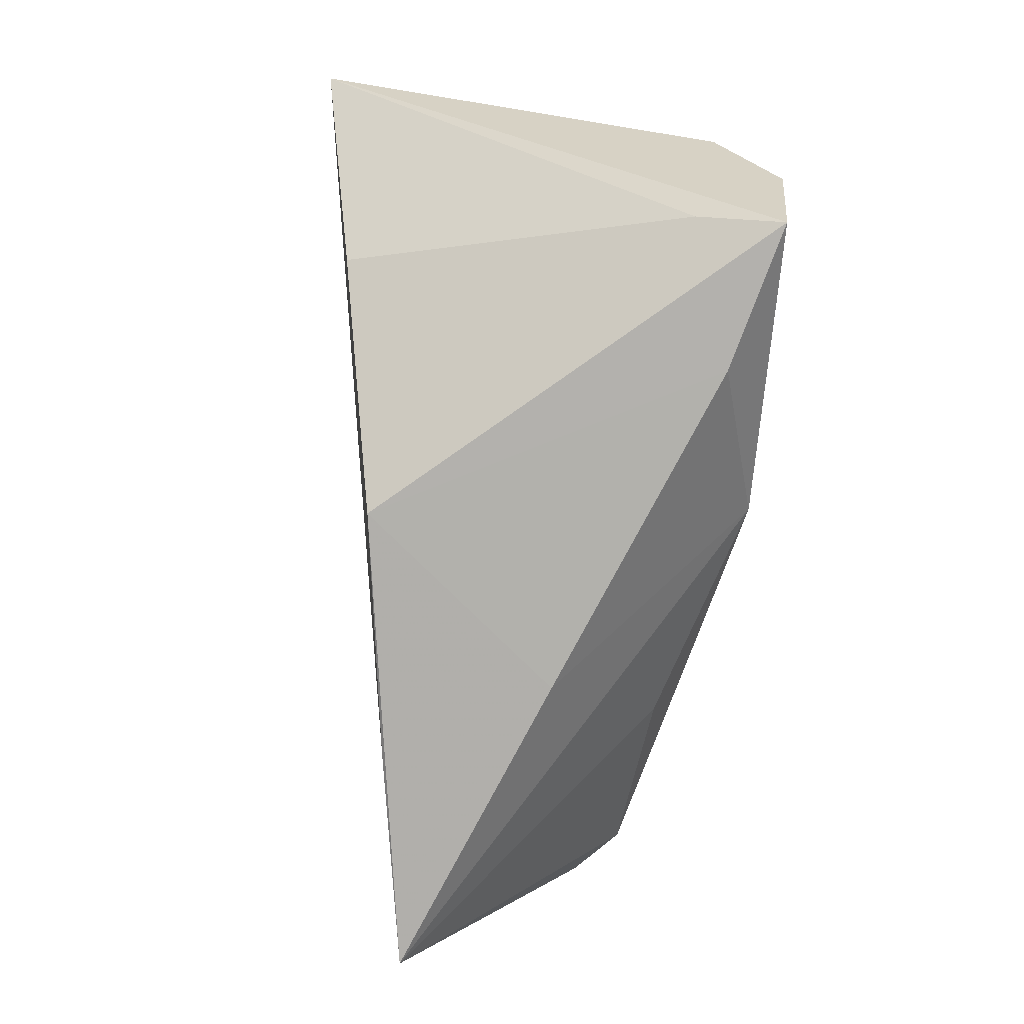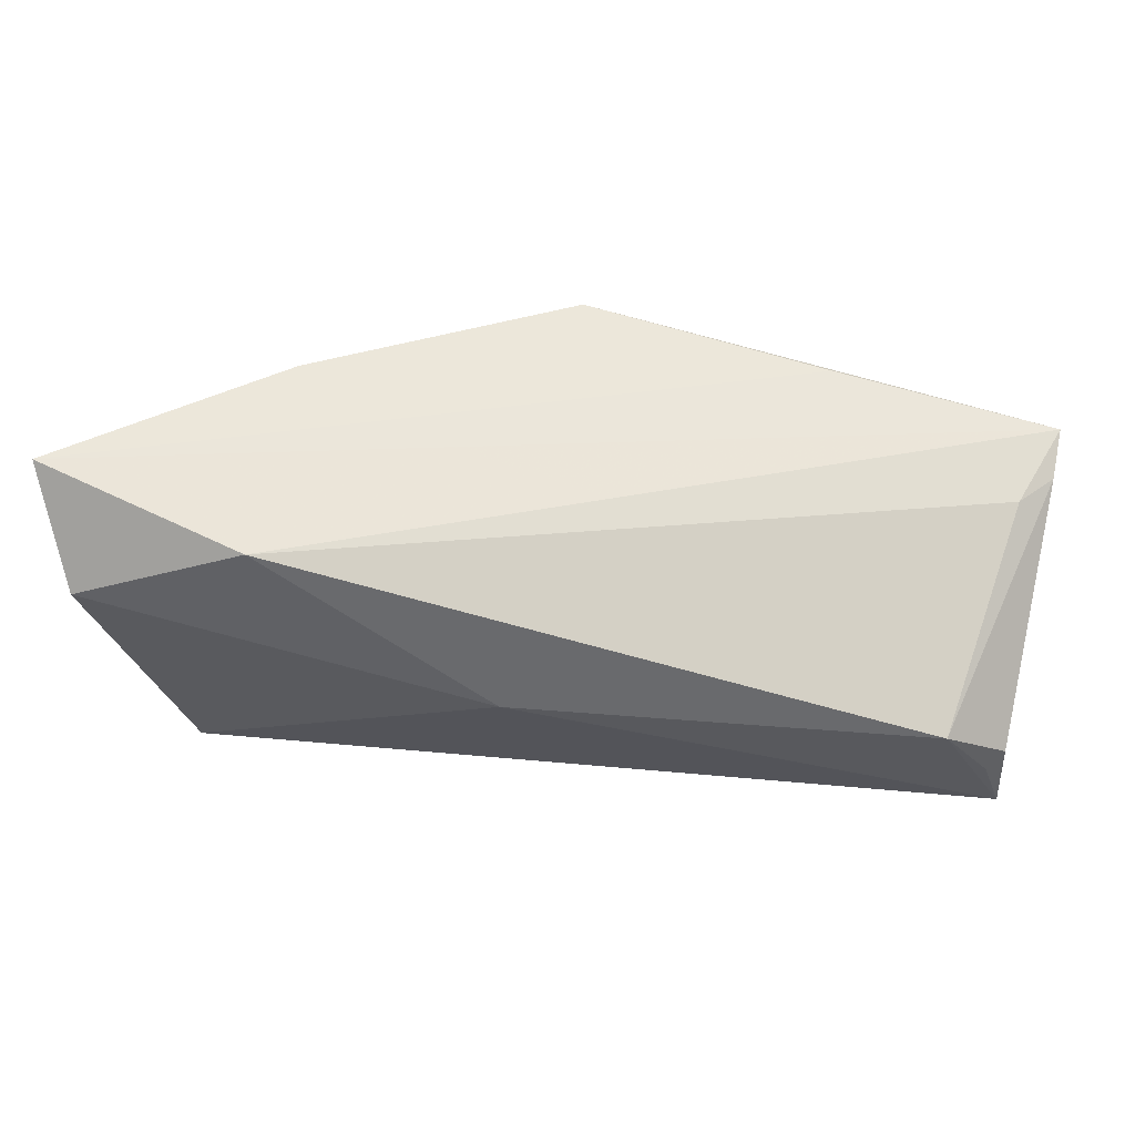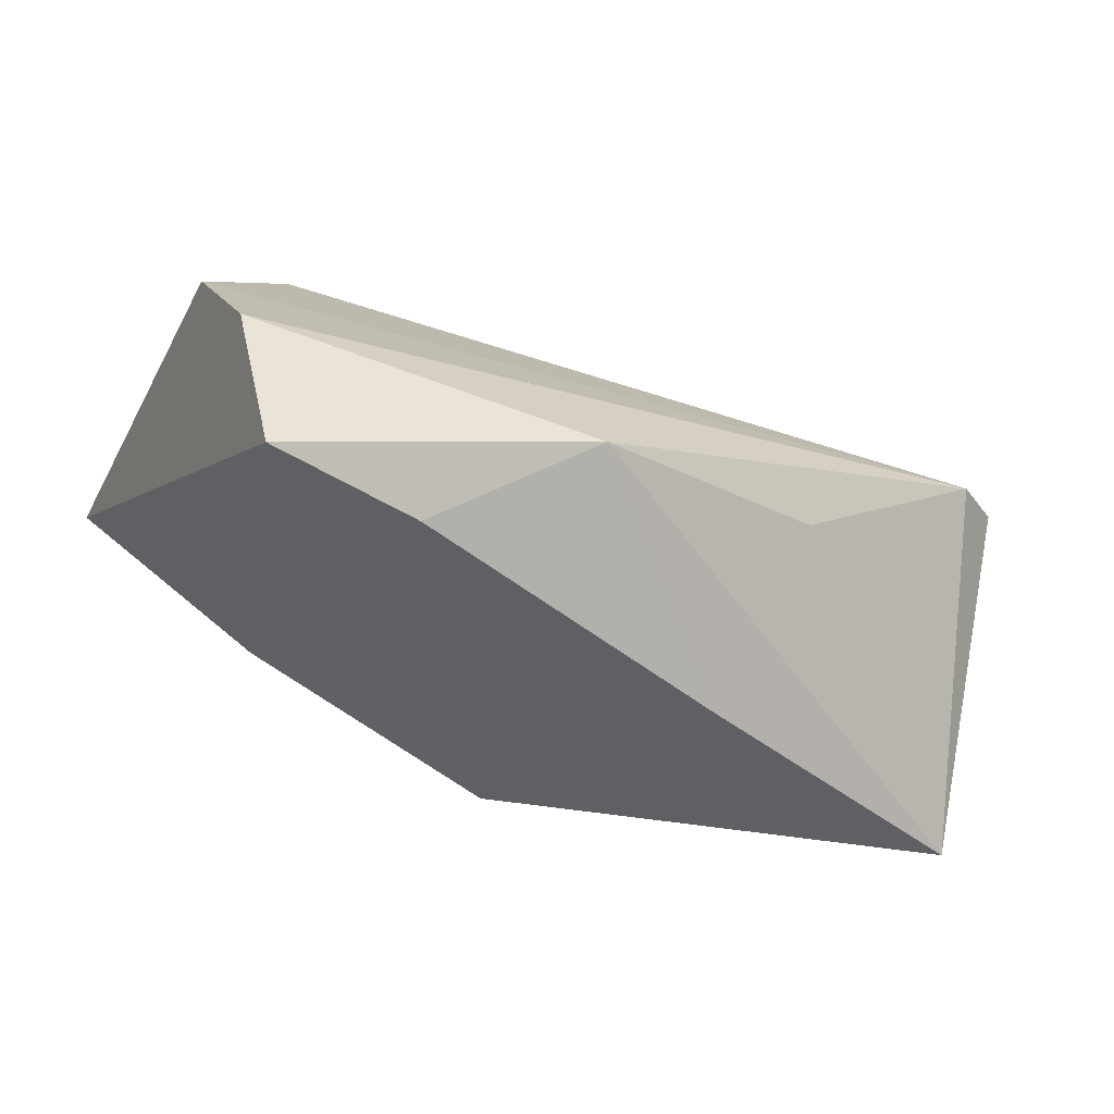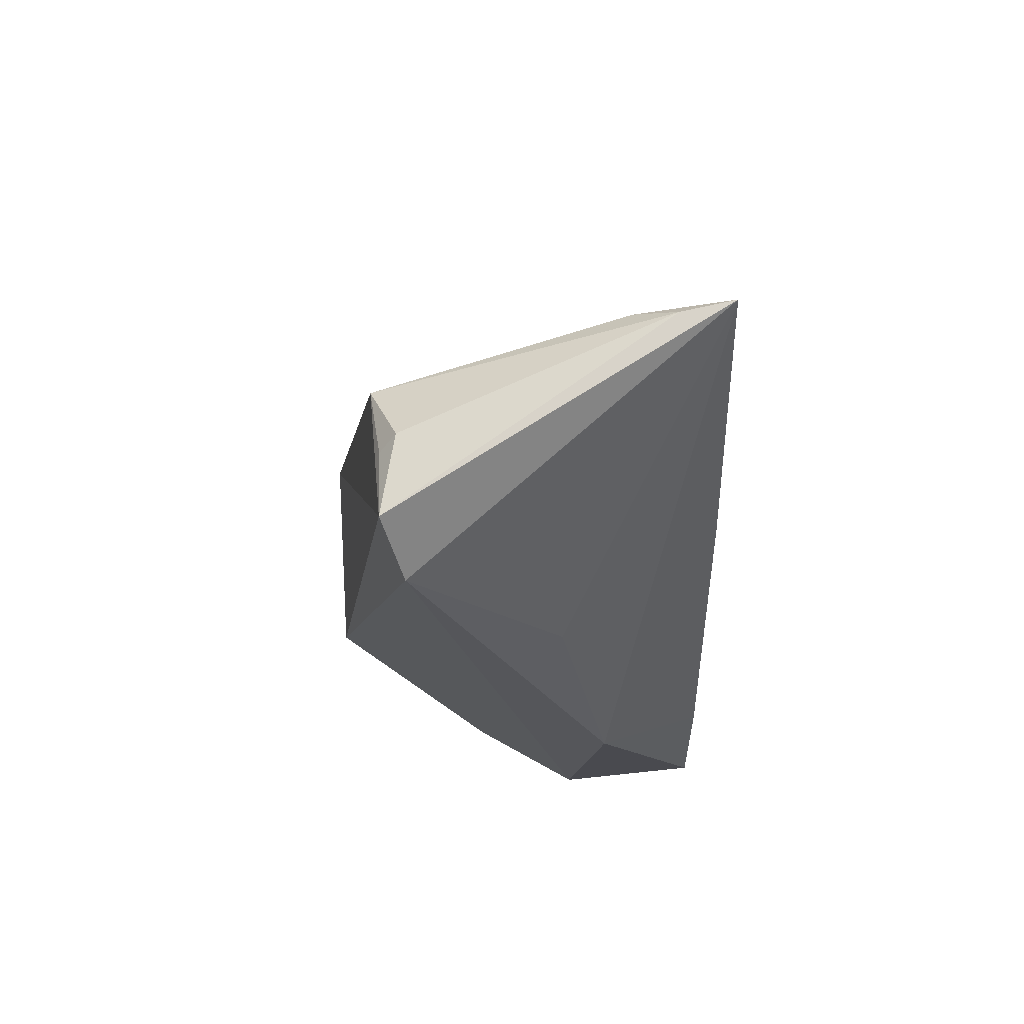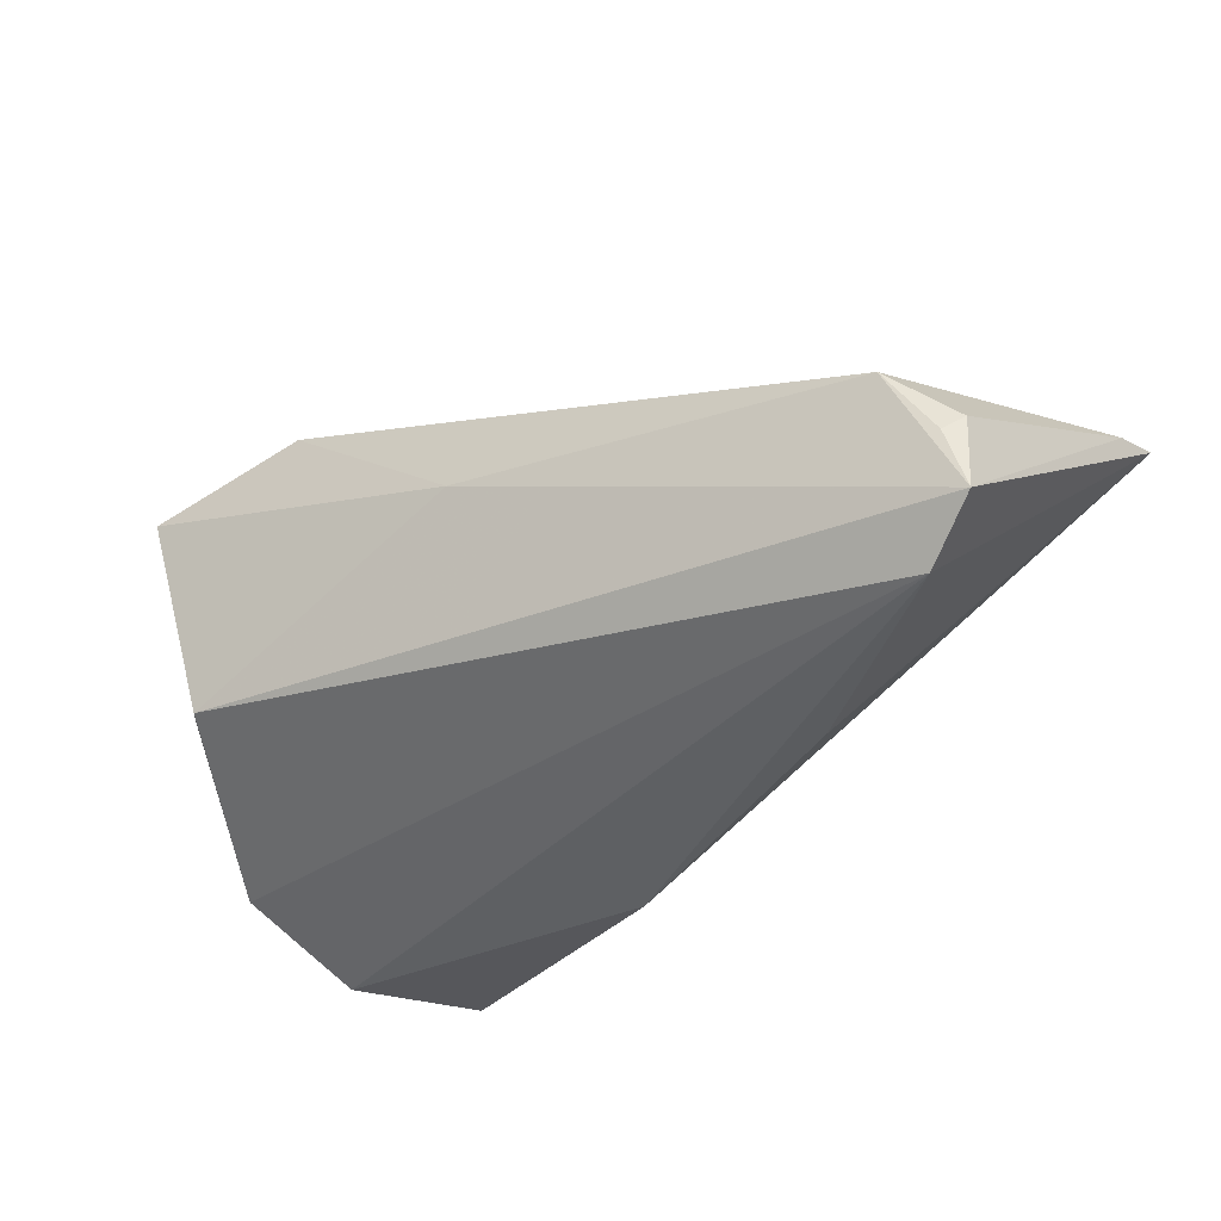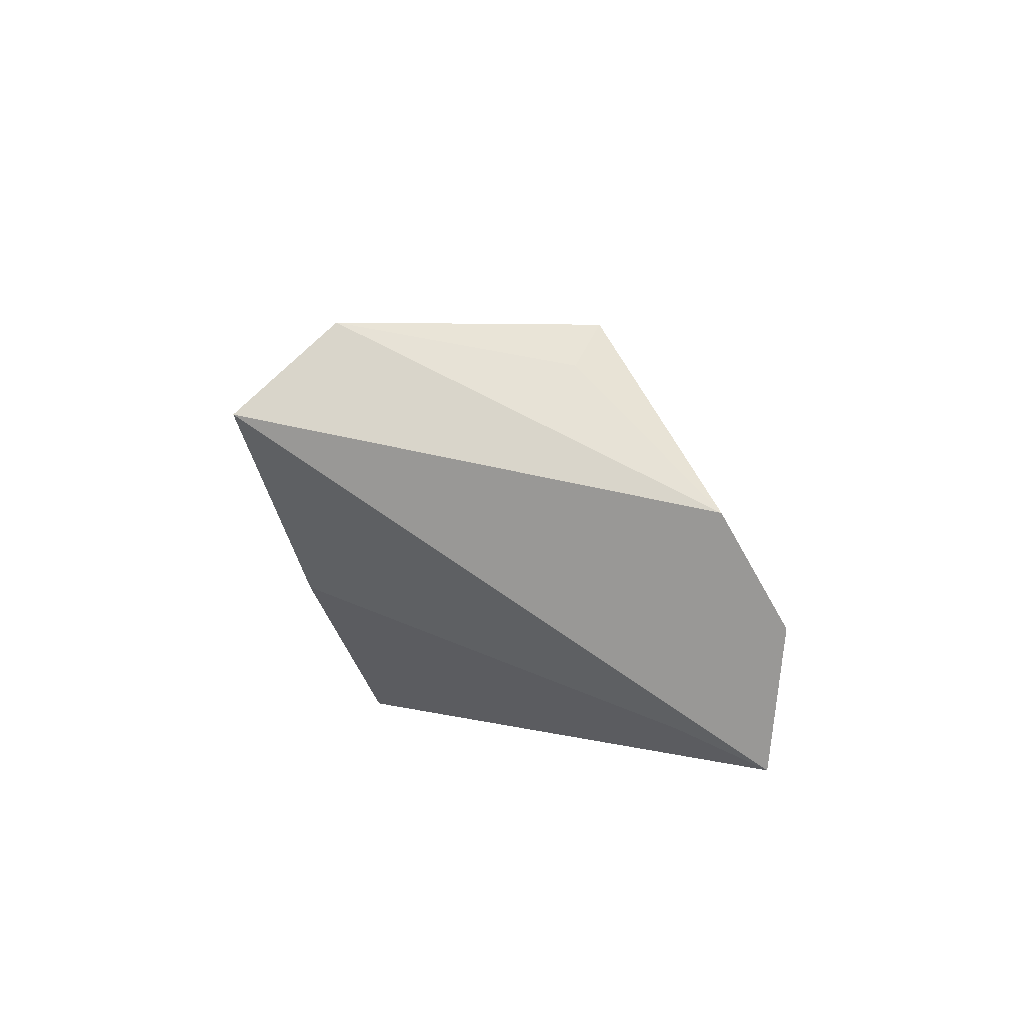
<metadata>
{"format":"obj","ext":"obj","renderer":"f3d","projection":"perspective","resolution":1024,"background":"white","views":[{"elev":-79.2,"azim":-95.2,"up":"+Z"},{"elev":58.1,"azim":11.0,"up":"+Y"},{"elev":-45.0,"azim":-20.8,"up":"+Z"},{"elev":-14.2,"azim":90.4,"up":"+Y"},{"elev":-30.9,"azim":40.5,"up":"+Y"},{"elev":5.7,"azim":-90.6,"up":"+Z"}]}
</metadata>
<code>
v 0.05528 -0.01845 0.01214
v -0.0372 -0.01706 -0.02038
v 0.05377 0.003446 0.01647
v -0.02566 0.02837 0.02221
v -0.04515 0.0217 0.02703
v 0.03037 -0.02006 -0.005414
v 0.002727 0.0201 -0.0253
v 0.0003077 -0.02902 -0.01154
v 0.002576 0.008062 0.02468
v 0.05948 -0.005192 0.01492
v -0.03457 -0.007991 0.02675
v 0.06224 0.009961 -0.01779
v -0.04005 -0.004998 0.02215
v -0.03766 -0.02775 -0.0253
v 0.02311 -0.004867 -0.02512
v -0.02695 0.02658 -0.005036
v 0.06137 -0.003525 0.01302
v 0.06232 0.01136 -0.02424
v -0.04662 -0.02098 0.005966
v -0.05057 0.03251 0.01713
v -0.01907 -0.0226 -0.0253
v 0.05833 0.01106 -0.01288
v -0.04262 -0.02902 -0.007709
v 0.06202 -0.0129 0.01465
v 0.0338 0.01591 -0.0243
f 2 14 20
f 20 16 2
f 9 11 24
f 20 14 19
f 20 18 25
f 4 18 20
f 1 18 24
f 24 11 1
f 11 19 1
f 21 8 14
f 20 19 5
f 5 4 20
f 11 9 5
f 9 4 5
f 14 8 23
f 23 19 14
f 8 1 23
f 23 1 19
f 7 16 20
f 20 25 7
f 14 2 7
f 7 2 16
f 7 21 14
f 7 25 18
f 3 9 24
f 3 4 9
f 6 8 18
f 18 1 6
f 6 1 8
f 13 19 11
f 11 5 13
f 13 5 19
f 15 7 18
f 21 7 15
f 18 8 15
f 8 21 15
f 18 4 22
f 4 3 22
f 10 3 24
f 24 17 10
f 10 17 3
f 18 22 12
f 24 18 12
f 12 17 24
f 3 17 12
f 12 22 3

</code>
